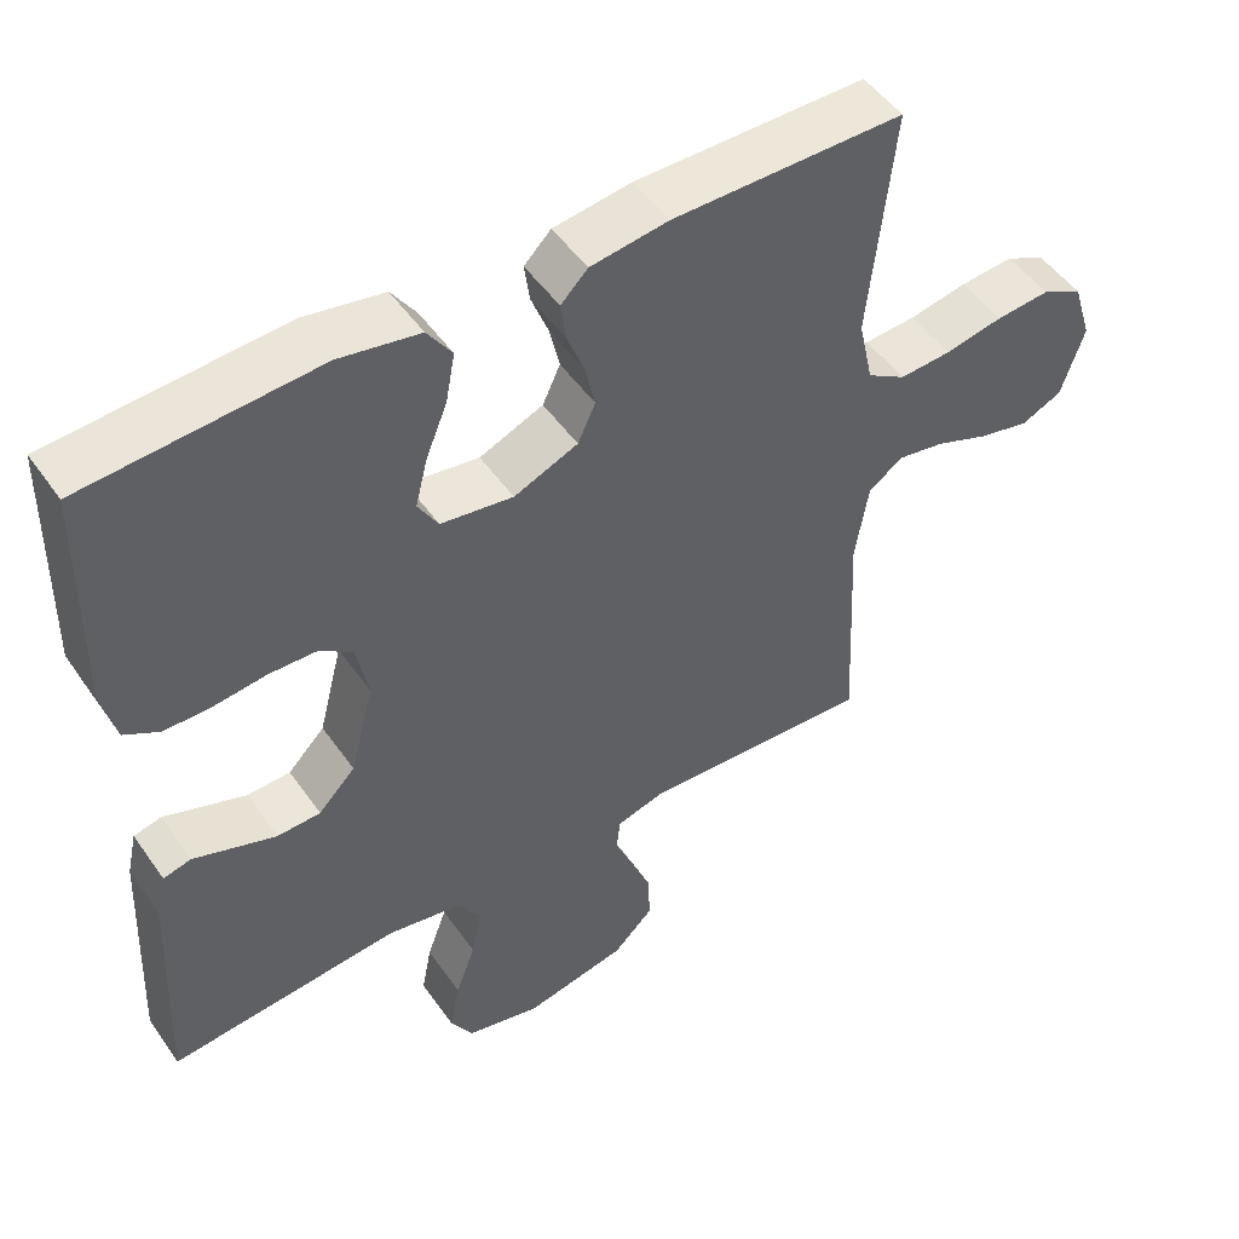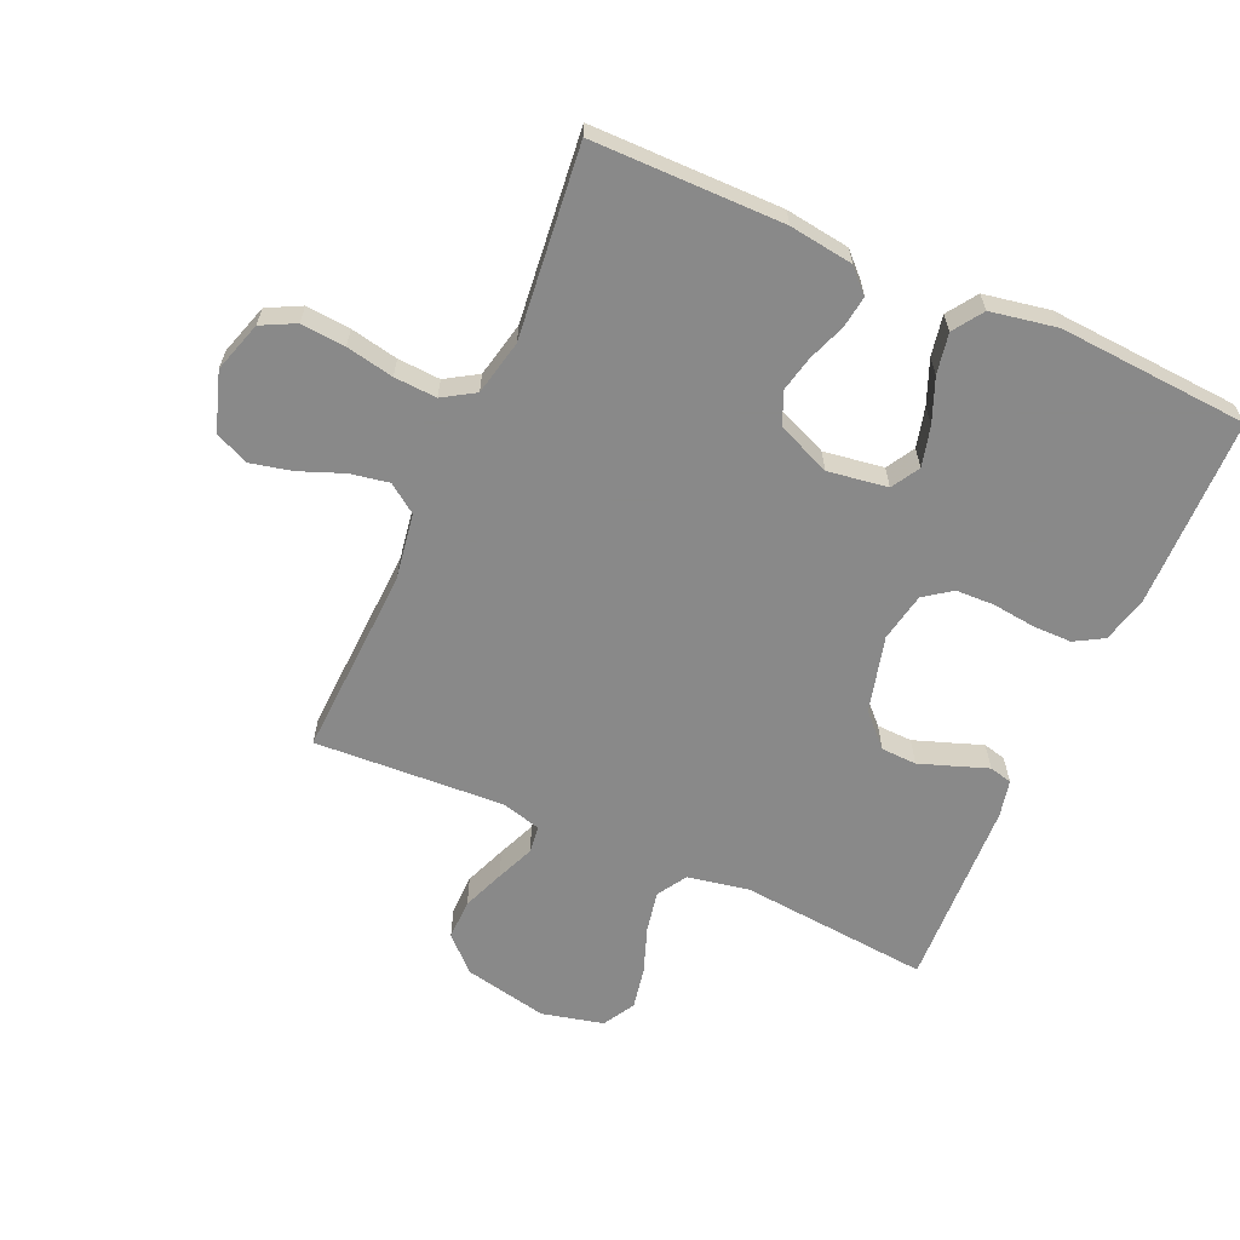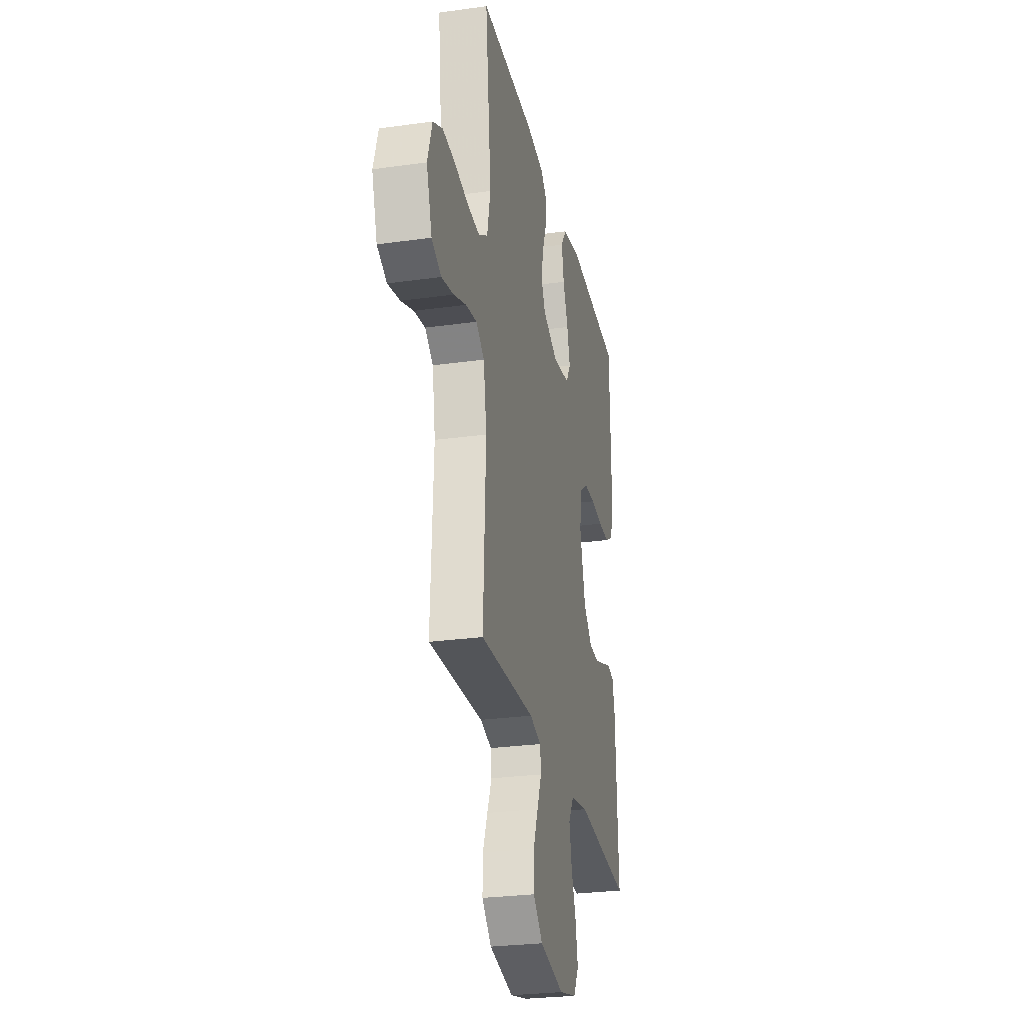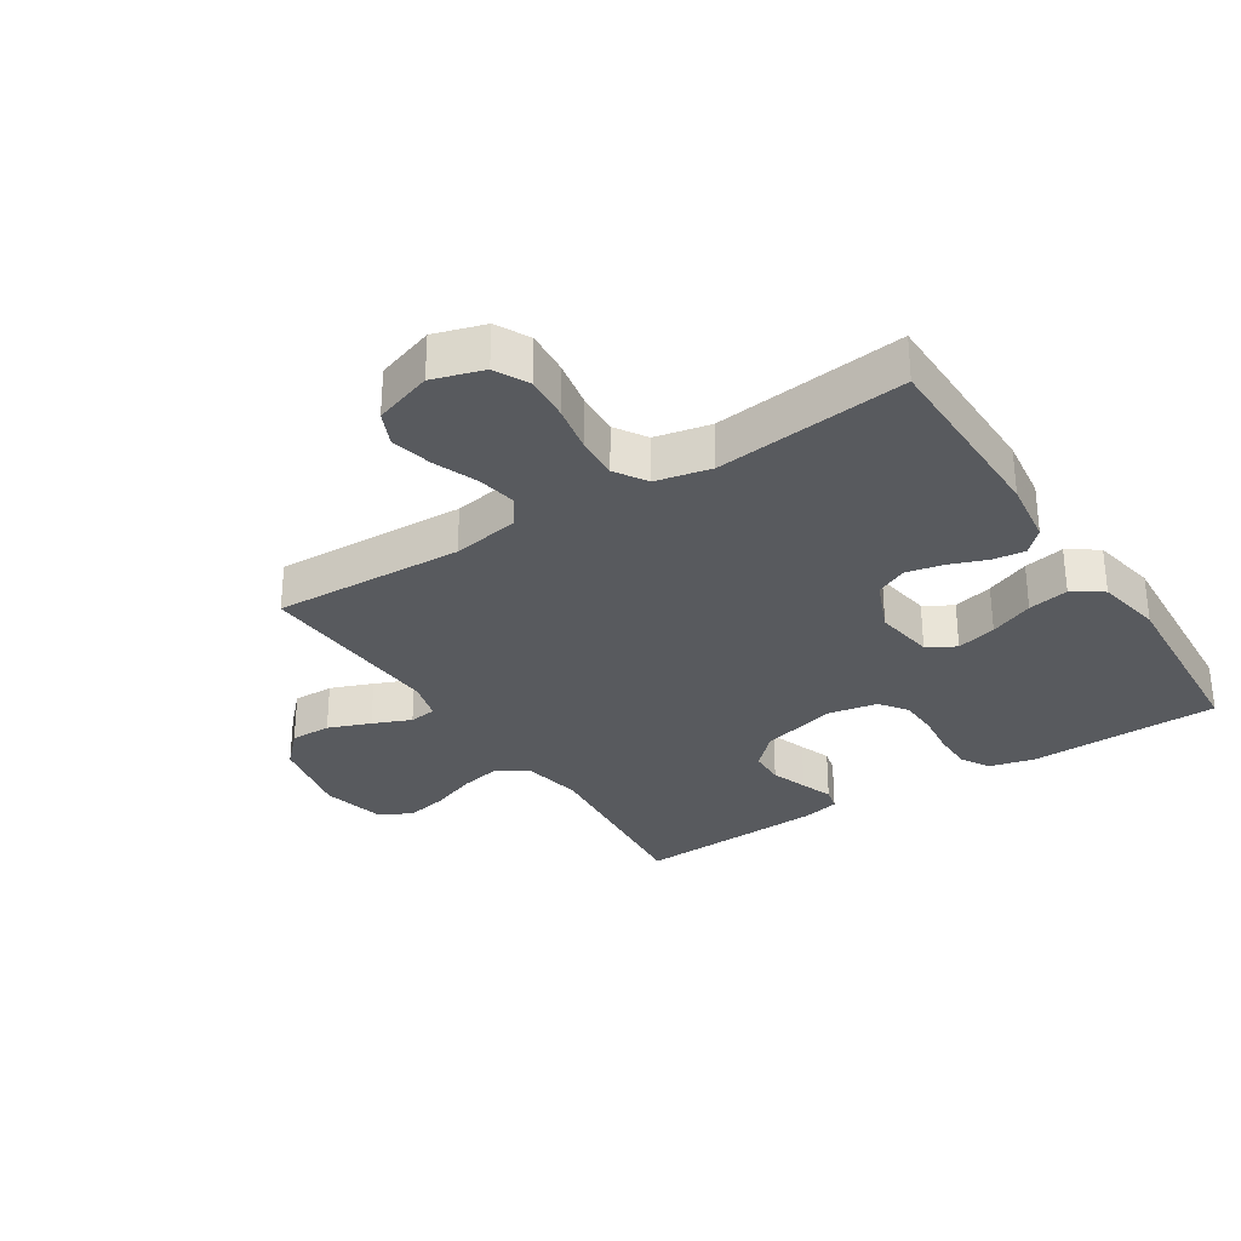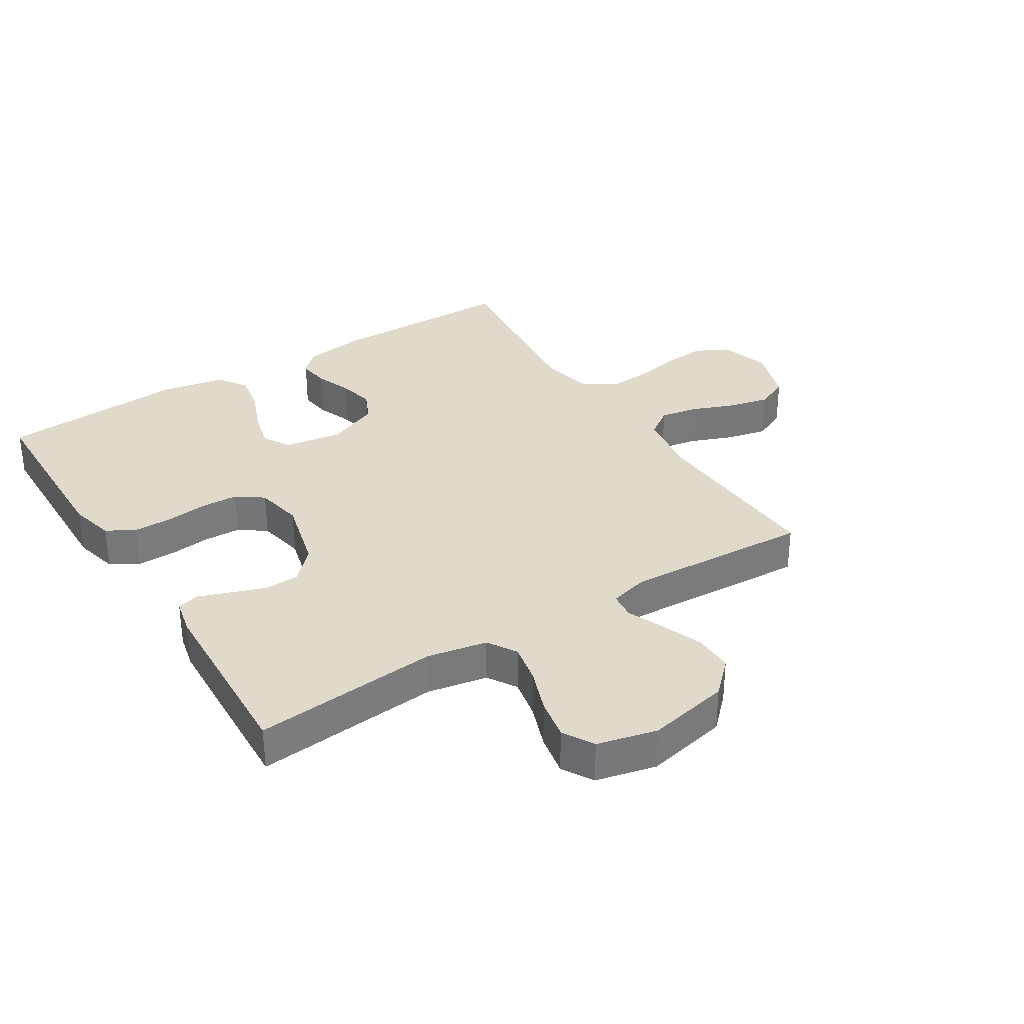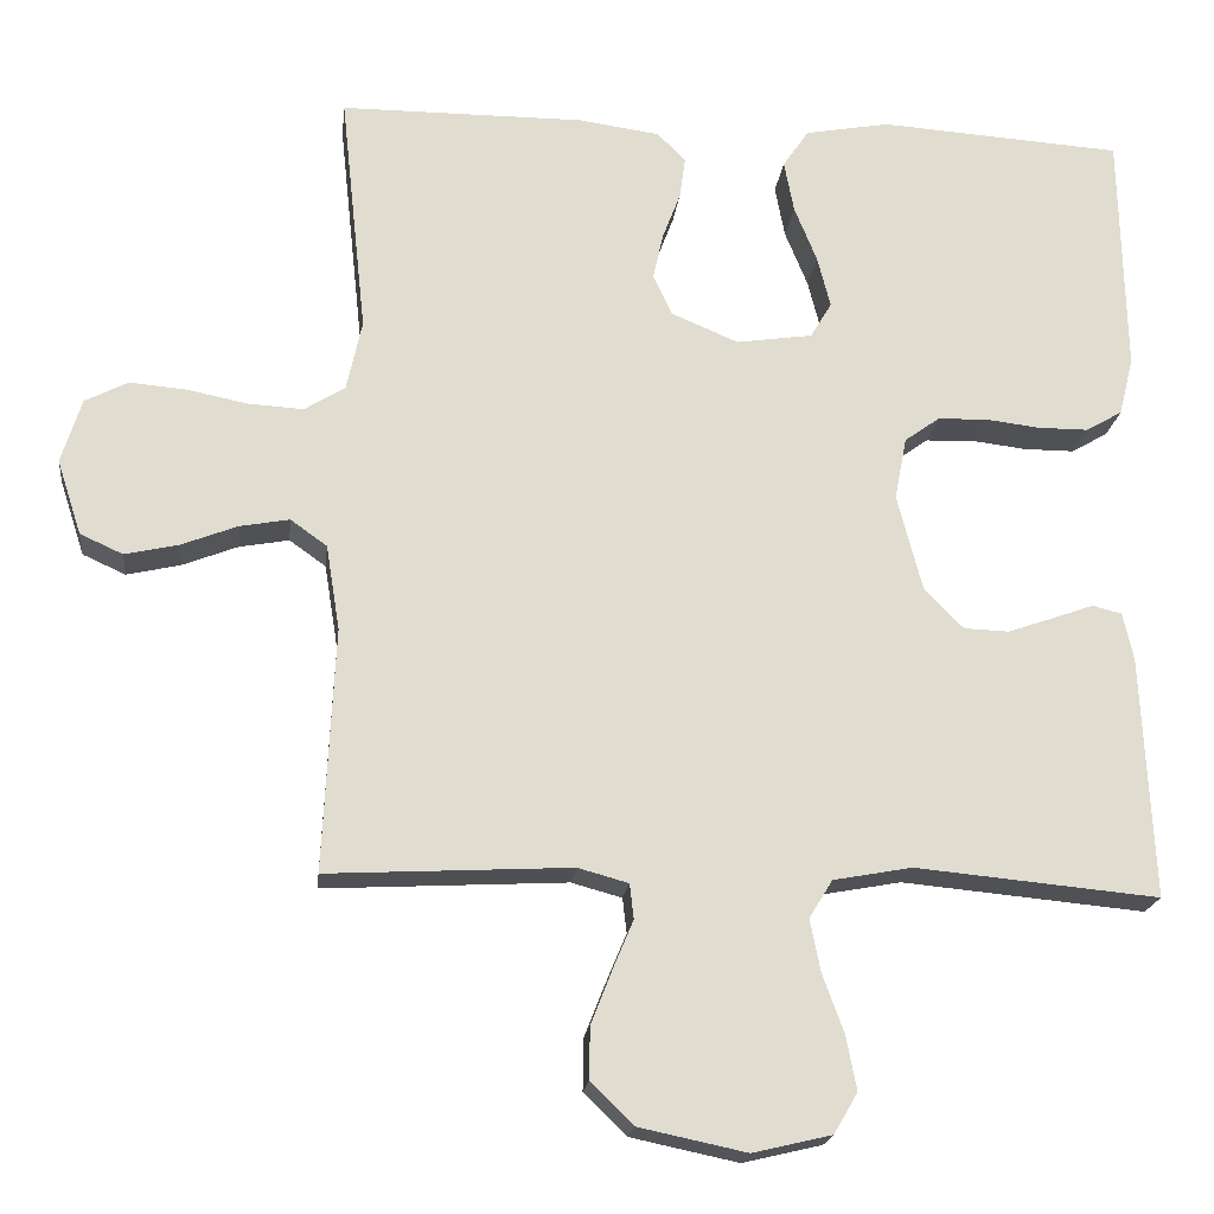
<metadata>
{"format":"obj","ext":"obj","renderer":"f3d","projection":"perspective","resolution":1024,"background":"white","views":[{"elev":49.9,"azim":146.3,"up":"+Z"},{"elev":-63.0,"azim":-23.9,"up":"+Y"},{"elev":-27.4,"azim":-77.9,"up":"+Z"},{"elev":-30.6,"azim":-57.0,"up":"+Y"},{"elev":33.1,"azim":147.9,"up":"+Y"},{"elev":-19.7,"azim":-6.5,"up":"+Z"}]}
</metadata>
<code>
v -0.5 0.07 0.5
v -0.2 0.07 0.501
v -0.099 0.07 0.487
v -0.064 0.07 0.452
v -0.071 0.07 0.401
v -0.093 0.07 0.343
v -0.106 0.07 0.285
v -0.083 0.07 0.235
v 0 0.07 0.2
v 0.094 0.07 0.214
v 0.12 0.07 0.258
v 0.104 0.07 0.321
v 0.076 0.07 0.39
v 0.064 0.07 0.454
v 0.096 0.07 0.501
v 0.2 0.07 0.52
v 0.5 0.07 0.5
v 0.506 0.07 0.2
v 0.488 0.07 0.128
v 0.443 0.07 0.102
v 0.381 0.07 0.102
v 0.314 0.07 0.11
v 0.253 0.07 0.108
v 0.21 0.07 0.077
v 0.195 0.07 0
v 0.226 0.07 -0.12
v 0.274 0.07 -0.169
v 0.33 0.07 -0.171
v 0.387 0.07 -0.151
v 0.437 0.07 -0.133
v 0.473 0.07 -0.142
v 0.486 0.07 -0.2
v 0.5 0.07 -0.5
v 0.2 0.07 -0.472
v 0.103 0.07 -0.49
v 0.074 0.07 -0.537
v 0.087 0.07 -0.602
v 0.113 0.07 -0.673
v 0.126 0.07 -0.74
v 0.097 0.07 -0.79
v 0 0.07 -0.813
v -0.133 0.07 -0.785
v -0.185 0.07 -0.734
v -0.184 0.07 -0.67
v -0.158 0.07 -0.604
v -0.133 0.07 -0.544
v -0.138 0.07 -0.501
v -0.2 0.07 -0.484
v -0.5 0.07 -0.5
v -0.486 0.07 -0.2
v -0.503 0.07 -0.095
v -0.548 0.07 -0.063
v -0.609 0.07 -0.074
v -0.678 0.07 -0.101
v -0.744 0.07 -0.116
v -0.797 0.07 -0.092
v -0.827 0.07 0
v -0.802 0.07 0.08
v -0.749 0.07 0.107
v -0.679 0.07 0.101
v -0.604 0.07 0.086
v -0.537 0.07 0.082
v -0.487 0.07 0.113
v -0.468 0.07 0.2
v -0.5 0 0.5
v -0.2 0 0.501
v -0.099 0 0.487
v -0.064 0 0.452
v -0.071 0 0.401
v -0.093 0 0.343
v -0.106 0 0.285
v -0.083 0 0.235
v 0 0 0.2
v 0.094 0 0.214
v 0.12 0 0.258
v 0.104 0 0.321
v 0.076 0 0.39
v 0.064 0 0.454
v 0.096 0 0.501
v 0.2 0 0.52
v 0.5 0 0.5
v 0.506 0 0.2
v 0.488 0 0.128
v 0.443 0 0.102
v 0.381 0 0.102
v 0.314 0 0.11
v 0.253 0 0.108
v 0.21 0 0.077
v 0.195 0 0
v 0.226 0 -0.12
v 0.274 0 -0.169
v 0.33 0 -0.171
v 0.387 0 -0.151
v 0.437 0 -0.133
v 0.473 0 -0.142
v 0.486 0 -0.2
v 0.5 0 -0.5
v 0.2 0 -0.472
v 0.103 0 -0.49
v 0.074 0 -0.537
v 0.087 0 -0.602
v 0.113 0 -0.673
v 0.126 0 -0.74
v 0.097 0 -0.79
v 0 0 -0.813
v -0.133 0 -0.785
v -0.185 0 -0.734
v -0.184 0 -0.67
v -0.158 0 -0.604
v -0.133 0 -0.544
v -0.138 0 -0.501
v -0.2 0 -0.484
v -0.5 0 -0.5
v -0.486 0 -0.2
v -0.503 0 -0.095
v -0.548 0 -0.063
v -0.609 0 -0.074
v -0.678 0 -0.101
v -0.744 0 -0.116
v -0.797 0 -0.092
v -0.827 0 0
v -0.802 0 0.08
v -0.749 0 0.107
v -0.679 0 0.101
v -0.604 0 0.086
v -0.537 0 0.082
v -0.487 0 0.113
v -0.468 0 0.2
f 58 59 60 61
f 58 61 62
f 57 58 62
f 56 57 62
f 53 54 55 56
f 52 53 56 62
f 51 52 62 63
f 48 49 50
f 47 48 50 51
f 43 44 45 46
f 41 42 43 46
f 41 46 47
f 40 41 47
f 37 38 39 40
f 36 37 40 47
f 35 36 47 51
f 31 32 33 34
f 29 30 31 34
f 28 29 34 35
f 27 28 35
f 26 27 35 51
f 19 20 21 22
f 19 22 23
f 18 19 23
f 17 18 23
f 16 17 23 24
f 12 13 14 15
f 11 12 15 16
f 3 4 5 6
f 3 6 7
f 64 1 2 3
f 64 3 7
f 63 64 7 8
f 25 26 51 63
f 25 63 8 9
f 11 16 24 25
f 10 11 25
f 9 10 25
f 125 124 123 122
f 126 125 122
f 126 122 121
f 126 121 120
f 120 119 118 117
f 126 120 117 116
f 127 126 116 115
f 114 113 112
f 115 114 112 111
f 110 109 108 107
f 110 107 106 105
f 111 110 105
f 111 105 104
f 104 103 102 101
f 111 104 101 100
f 115 111 100 99
f 98 97 96 95
f 98 95 94 93
f 99 98 93 92
f 99 92 91
f 115 99 91 90
f 86 85 84 83
f 87 86 83
f 87 83 82
f 87 82 81
f 88 87 81 80
f 79 78 77 76
f 80 79 76 75
f 70 69 68 67
f 71 70 67
f 67 66 65 128
f 71 67 128
f 72 71 128 127
f 127 115 90 89
f 73 72 127 89
f 89 88 80 75
f 89 75 74
f 89 74 73
f 1 65 66 2
f 2 66 67 3
f 3 67 68 4
f 4 68 69 5
f 5 69 70 6
f 6 70 71 7
f 7 71 72 8
f 8 72 73 9
f 9 73 74 10
f 10 74 75 11
f 11 75 76 12
f 12 76 77 13
f 13 77 78 14
f 14 78 79 15
f 15 79 80 16
f 16 80 81 17
f 17 81 82 18
f 18 82 83 19
f 19 83 84 20
f 20 84 85 21
f 21 85 86 22
f 22 86 87 23
f 23 87 88 24
f 24 88 89 25
f 25 89 90 26
f 26 90 91 27
f 27 91 92 28
f 28 92 93 29
f 29 93 94 30
f 30 94 95 31
f 31 95 96 32
f 32 96 97 33
f 33 97 98 34
f 34 98 99 35
f 35 99 100 36
f 36 100 101 37
f 37 101 102 38
f 38 102 103 39
f 39 103 104 40
f 40 104 105 41
f 41 105 106 42
f 42 106 107 43
f 43 107 108 44
f 44 108 109 45
f 45 109 110 46
f 46 110 111 47
f 47 111 112 48
f 48 112 113 49
f 49 113 114 50
f 50 114 115 51
f 51 115 116 52
f 52 116 117 53
f 53 117 118 54
f 54 118 119 55
f 55 119 120 56
f 56 120 121 57
f 57 121 122 58
f 58 122 123 59
f 59 123 124 60
f 60 124 125 61
f 61 125 126 62
f 62 126 127 63
f 63 127 128 64
f 64 128 65 1

</code>
